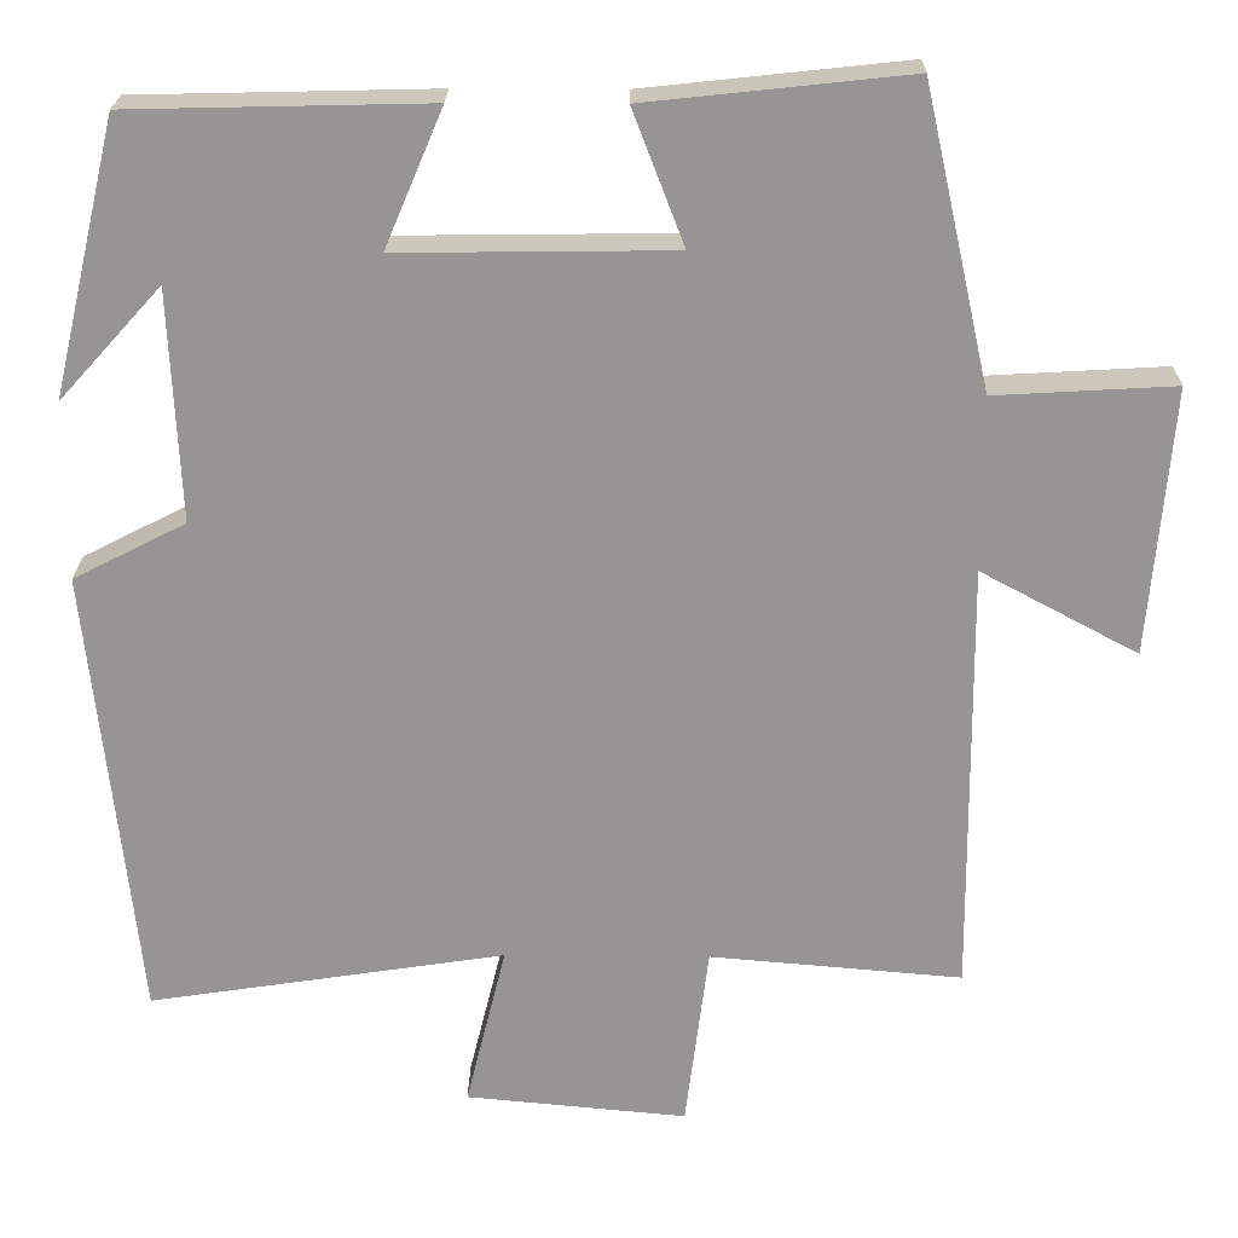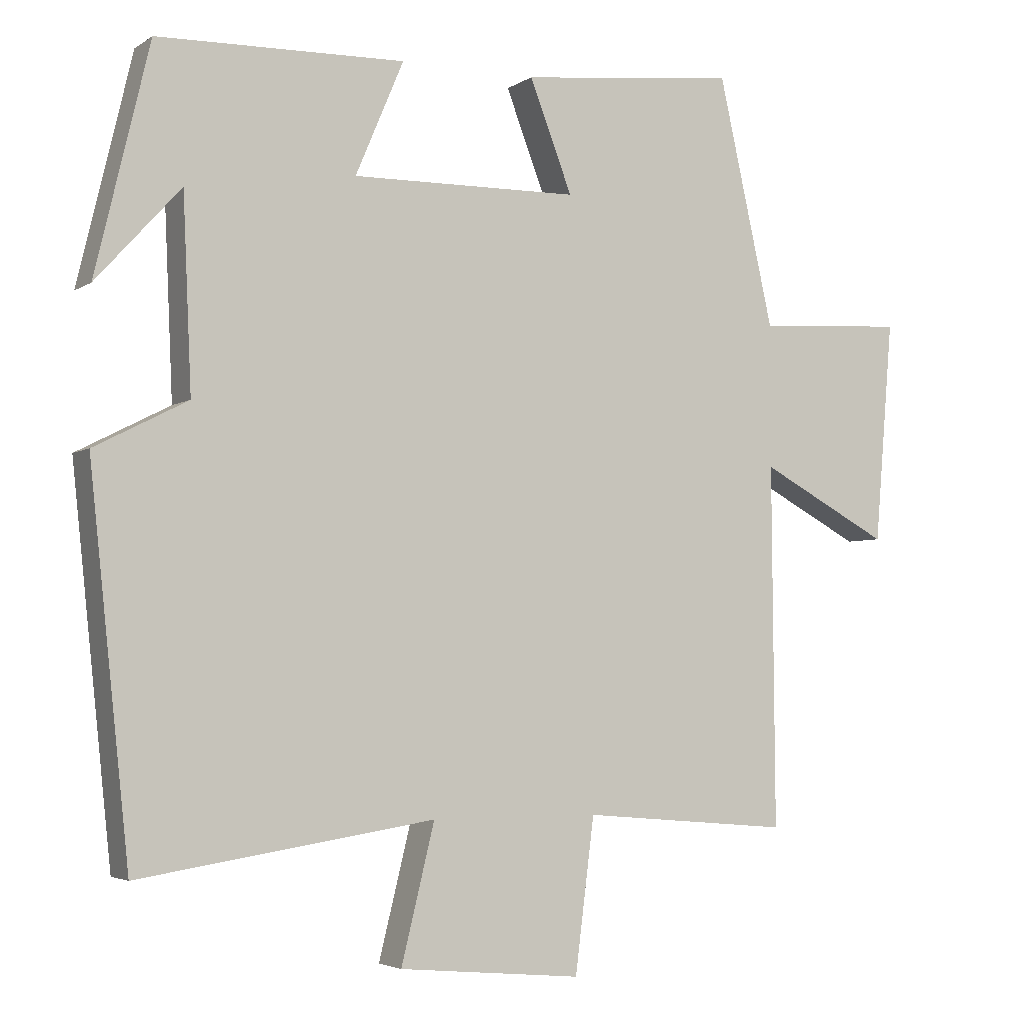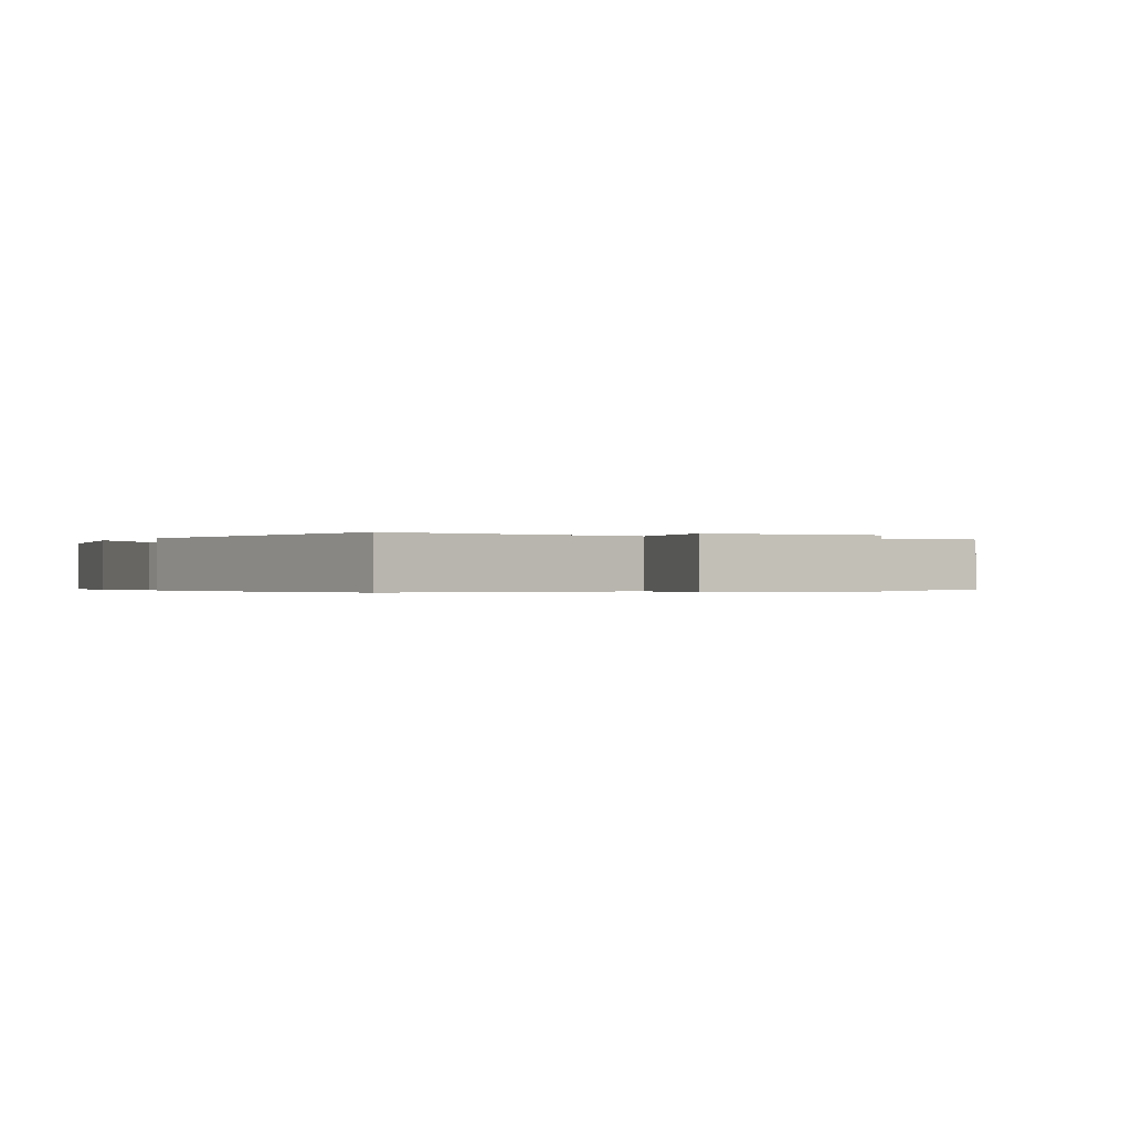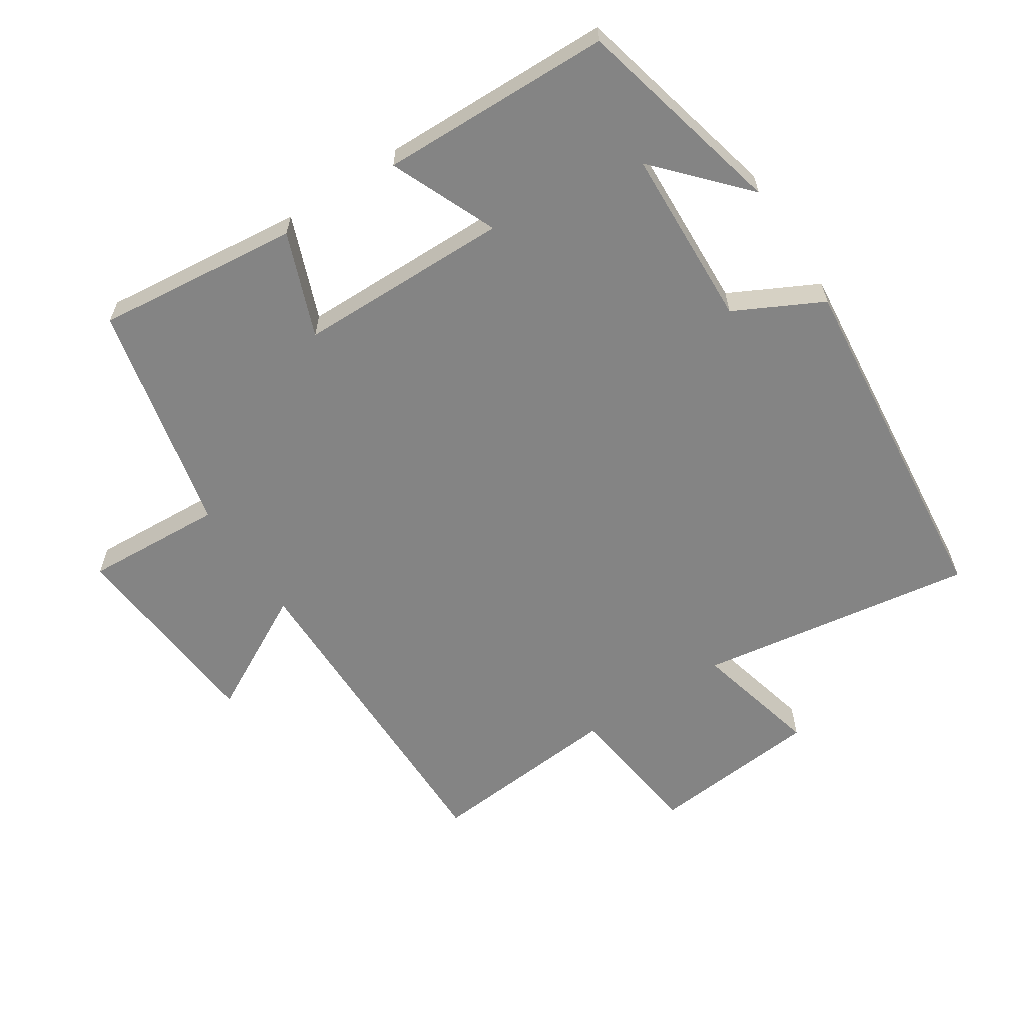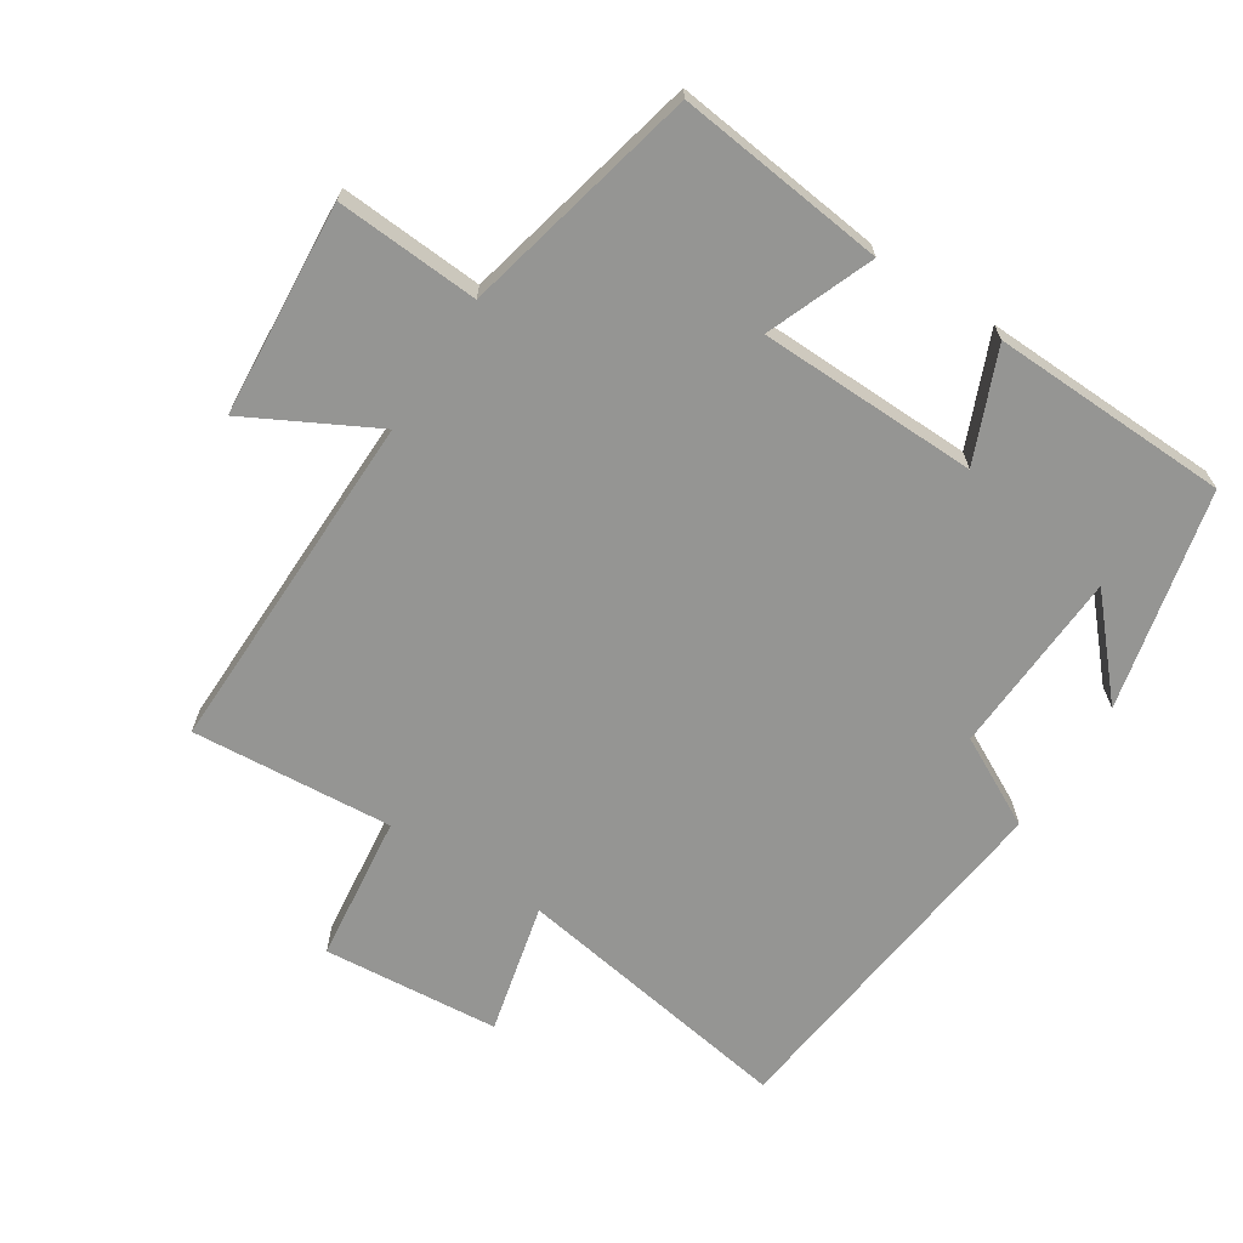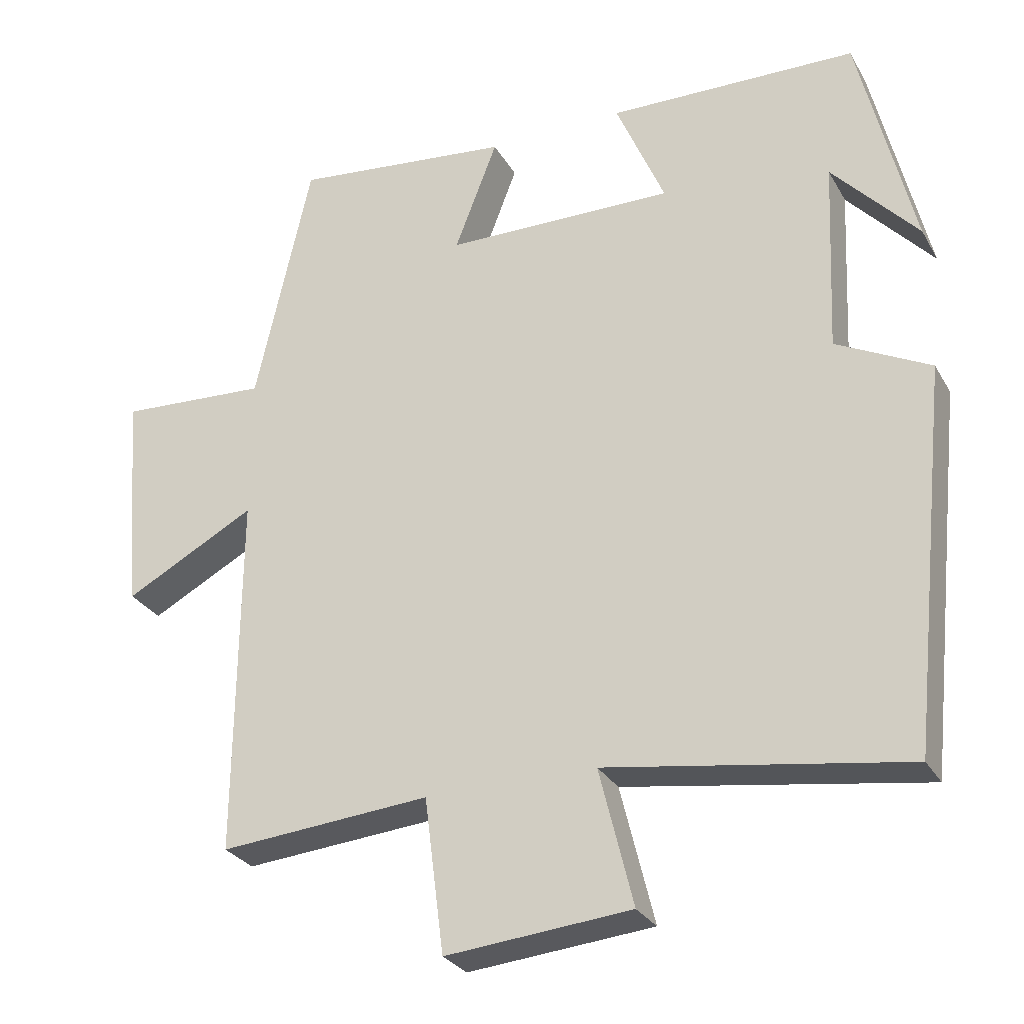
<metadata>
{"format":"obj","ext":"obj","renderer":"f3d","projection":"perspective","resolution":1024,"background":"white","views":[{"elev":22.3,"azim":-179.1,"up":"+Z"},{"elev":-3.8,"azim":152.6,"up":"+Z"},{"elev":-0.3,"azim":148.6,"up":"+Y"},{"elev":-61.3,"azim":33.2,"up":"+Y"},{"elev":-67.3,"azim":-33.2,"up":"+Y"},{"elev":-28.4,"azim":24.5,"up":"+Z"}]}
</metadata>
<code>
v 0.444 0.07 -0.564
v 0.028 0.07 -0.5
v 0.075 0.07 -0.691
v -0.183 0.07 -0.715
v -0.21 0.07 -0.5
v -0.504 0.07 -0.525
v -0.5 0.07 -0.017
v -0.683 0.07 -0.115
v -0.709 0.07 0.197
v -0.5 0.07 0.185
v -0.422 0.07 0.533
v -0.116 0.07 0.5
v -0.176 0.07 0.344
v 0.144 0.07 0.34
v 0.076 0.07 0.5
v 0.424 0.07 0.492
v 0.5 0.07 0.173
v 0.381 0.07 0.304
v 0.369 0.07 0.034
v 0.5 0.07 -0.033
v 0.444 0 -0.564
v 0.028 0 -0.5
v 0.075 0 -0.691
v -0.183 0 -0.715
v -0.21 0 -0.5
v -0.504 0 -0.525
v -0.5 0 -0.017
v -0.683 0 -0.115
v -0.709 0 0.197
v -0.5 0 0.185
v -0.422 0 0.533
v -0.116 0 0.5
v -0.176 0 0.344
v 0.144 0 0.34
v 0.076 0 0.5
v 0.424 0 0.492
v 0.5 0 0.173
v 0.381 0 0.304
v 0.369 0 0.034
v 0.5 0 -0.033
f 19 20 1 2
f 18 19 2
f 16 17 18
f 14 15 16 18
f 13 14 18 2
f 10 11 12 13
f 10 13 2
f 7 8 9 10
f 7 10 2 3
f 5 6 7
f 5 7 3
f 3 4 5
f 22 21 40 39
f 22 39 38
f 38 37 36
f 38 36 35 34
f 22 38 34 33
f 33 32 31 30
f 22 33 30
f 30 29 28 27
f 23 22 30 27
f 27 26 25
f 23 27 25
f 25 24 23
f 1 21 22 2
f 2 22 23 3
f 3 23 24 4
f 4 24 25 5
f 5 25 26 6
f 6 26 27 7
f 7 27 28 8
f 8 28 29 9
f 9 29 30 10
f 10 30 31 11
f 11 31 32 12
f 12 32 33 13
f 13 33 34 14
f 14 34 35 15
f 15 35 36 16
f 16 36 37 17
f 17 37 38 18
f 18 38 39 19
f 19 39 40 20
f 20 40 21 1

</code>
